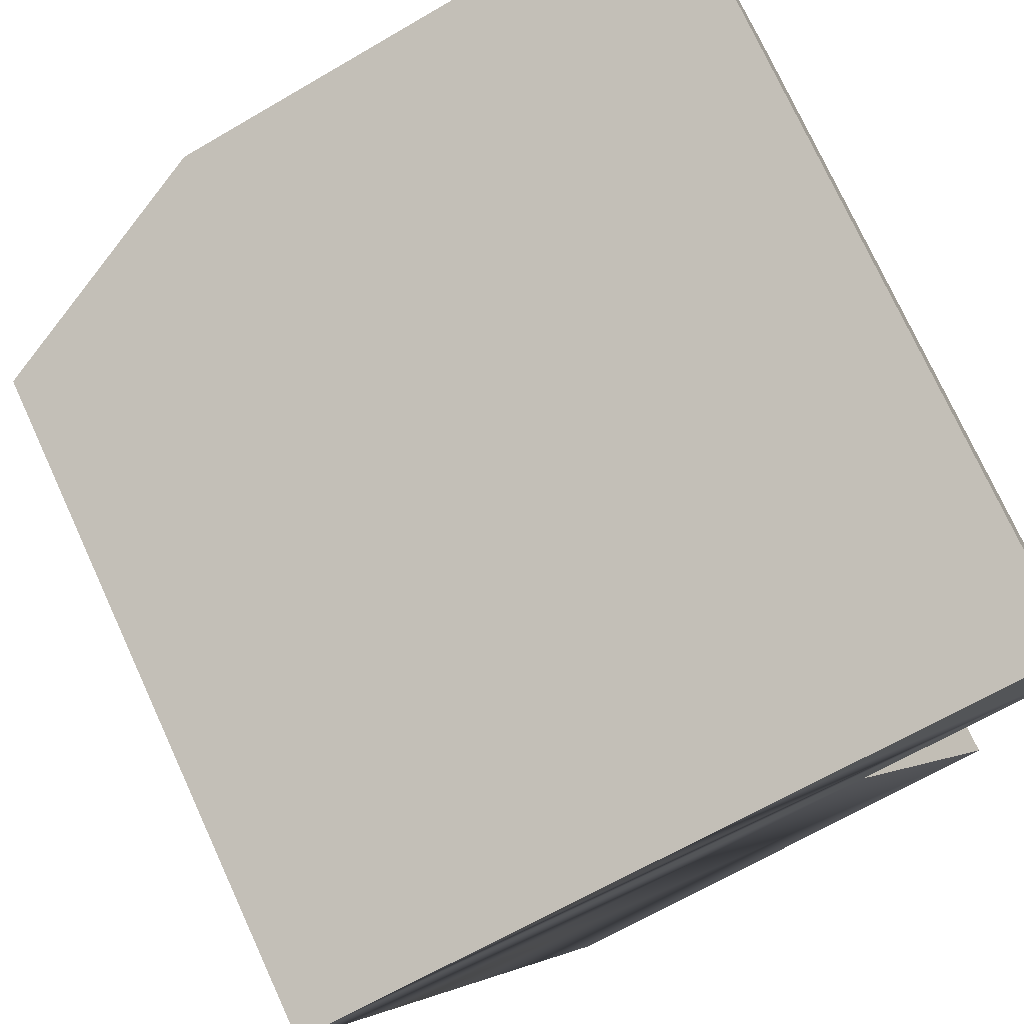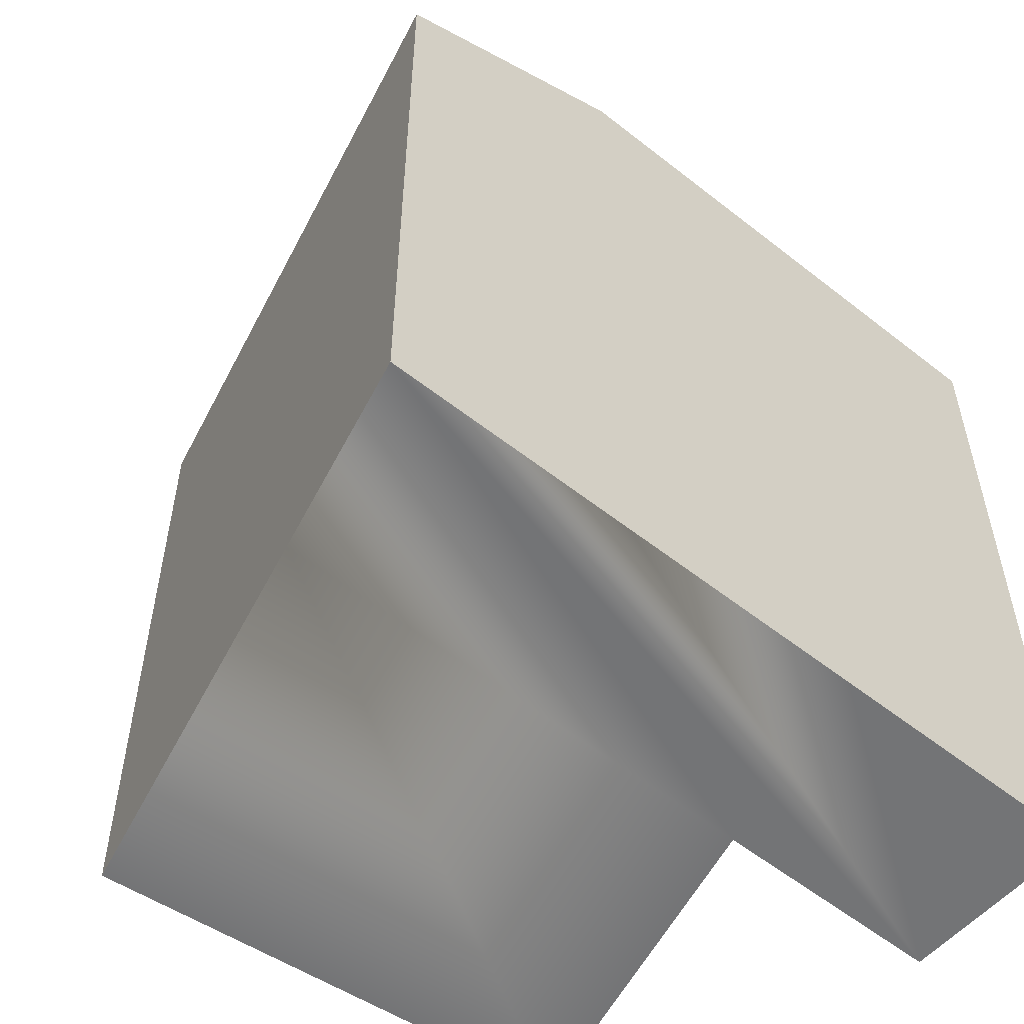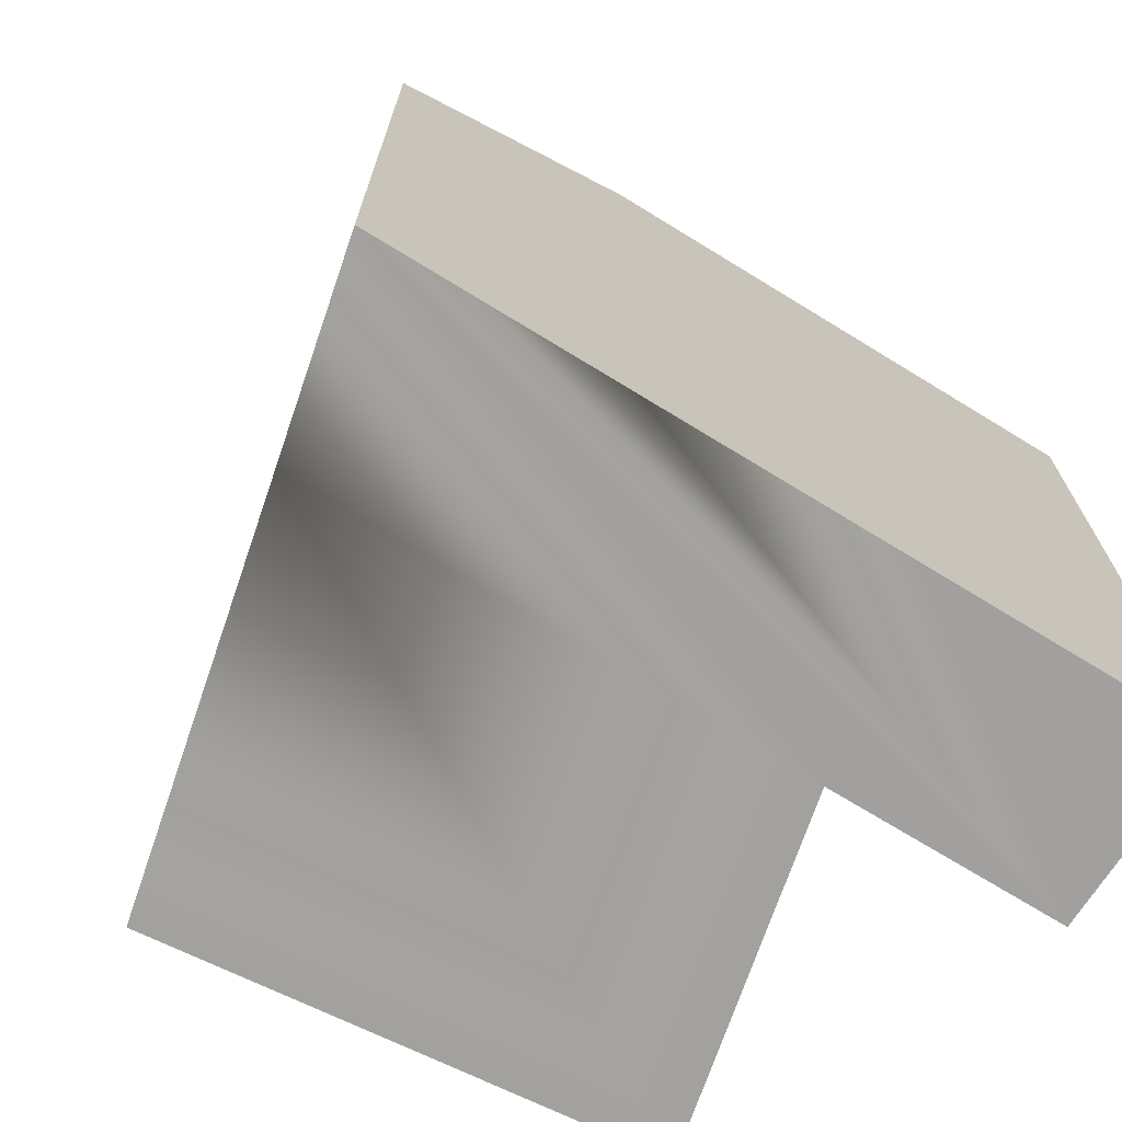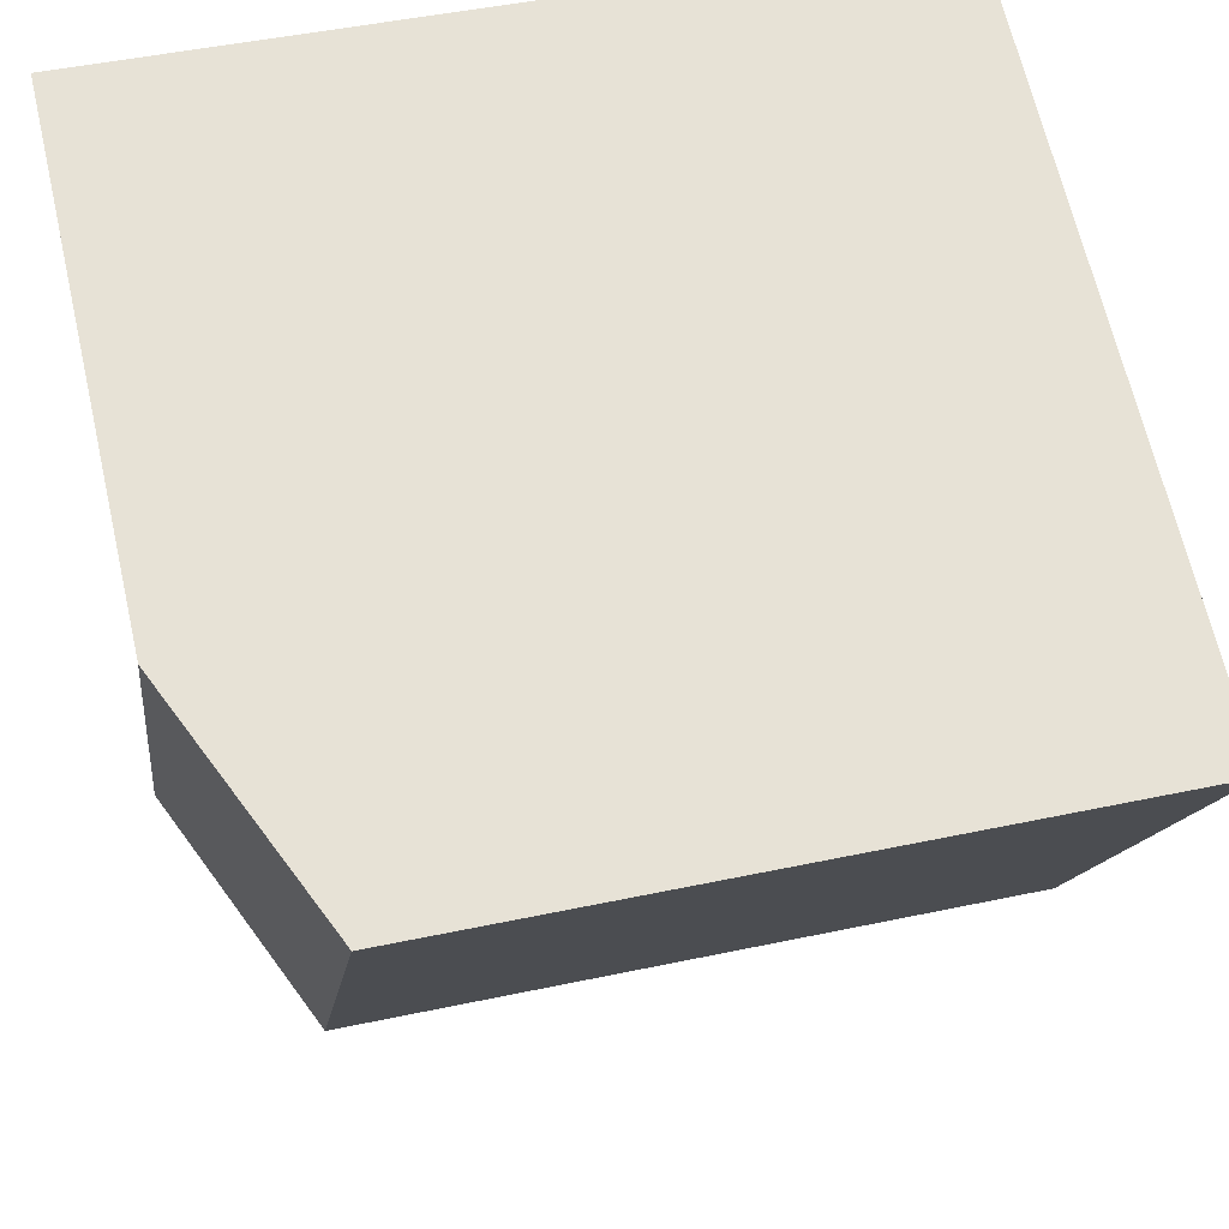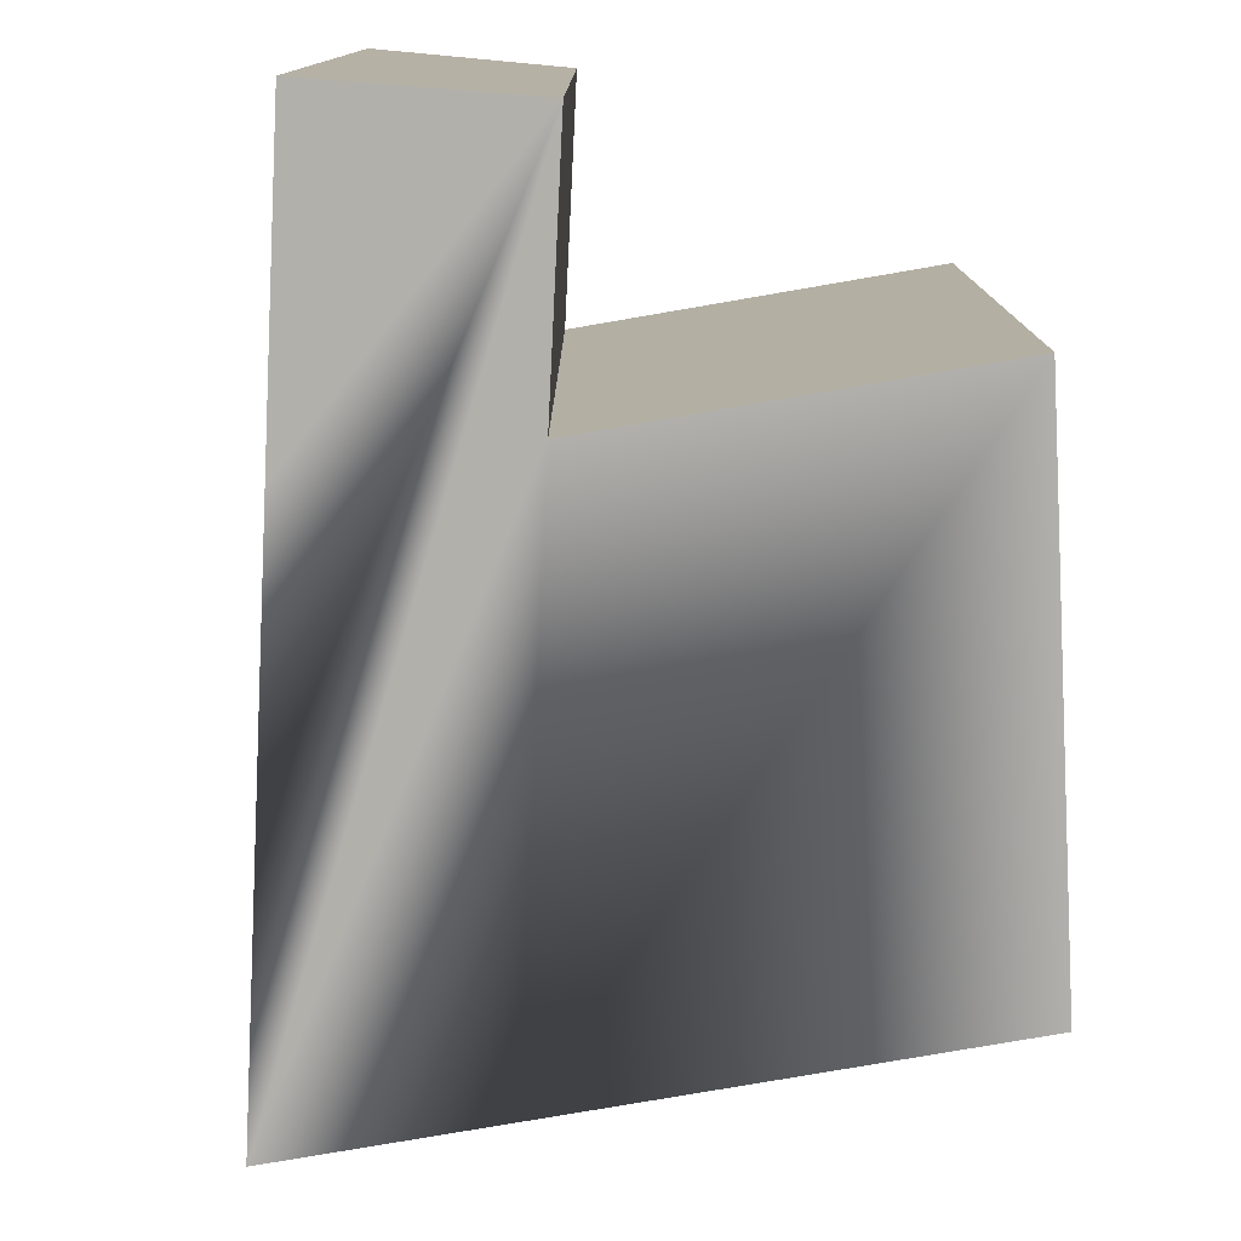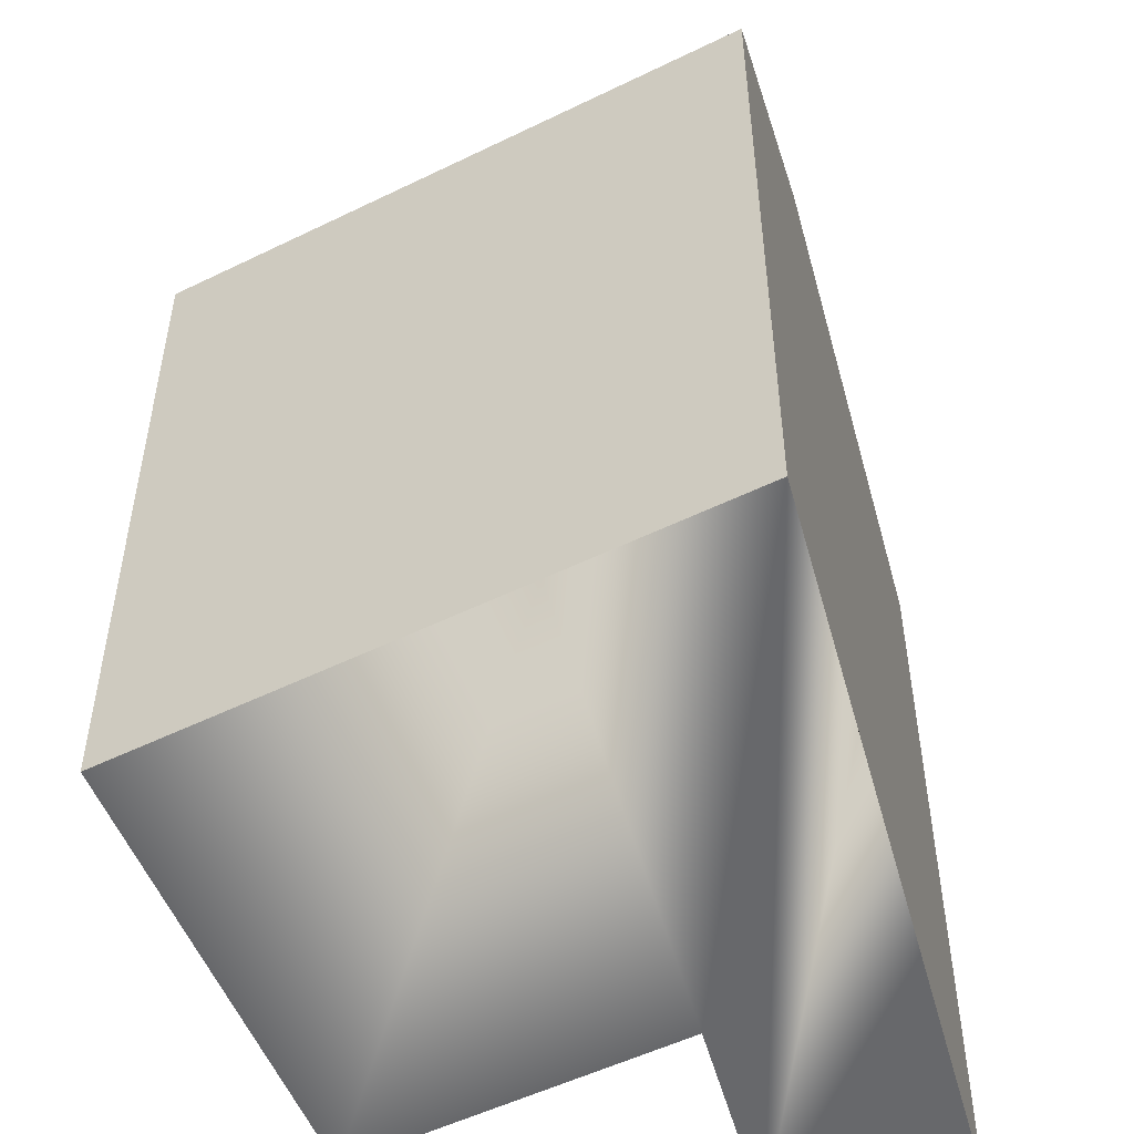
<metadata>
{"format":"obj","ext":"obj","renderer":"f3d","projection":"perspective","resolution":1024,"background":"white","views":[{"elev":75.6,"azim":-24.7,"up":"+Z"},{"elev":-56.2,"azim":-57.9,"up":"+Y"},{"elev":-71.9,"azim":-49.8,"up":"+Y"},{"elev":46.9,"azim":-103.6,"up":"+Z"},{"elev":-78.5,"azim":68.9,"up":"+Y"},{"elev":-52.3,"azim":-93.0,"up":"+Y"}]}
</metadata>
<code>
v  20.07 -9.022e-17 1.473
v  18.66 20.13 6.164
v  18.66 -3.775e-16 6.164
v  20.07 17.32 1.473
v  19.07 4.906e-16 -8.013
v  14.5 17.32 -0.3674
v  14.5 2.246e-17 -0.3668
v  19.07 17.32 -8.013
v  11.92 20.13 3.939
v  5.962 20.13 1.969
v  0.0003691 17.32 -0.0005469
v  0 0 0
v  11.92 -2.412e-16 3.94
v  5.962 -1.206e-16 1.97
v  7.8 17.32 -13.05
v  13.43 6.449e-16 -10.53
v  7.8 7.991e-16 -13.05
v  13.43 20.13 -10.53
v  2.574 17.32 -4.307
v  2.574 2.637e-16 -4.307
v  8.536 20.13 -2.337
g defaultobject
f 1 2 3
f 2 1 4
f 5 6 7
f 6 5 8
f 9 3 2
f 3 9 10
f 3 10 11
f 3 11 12
f 3 12 13
f 13 12 14
f 15 16 17
f 16 15 5
f 5 15 8
f 8 15 18
f 17 19 15
f 19 17 11
f 11 17 12
f 12 17 20
f 6 1 7
f 1 6 4
f 13 1 3
f 1 13 14
f 1 14 12
f 1 12 7
f 7 12 20
f 7 20 5
f 5 20 16
f 16 20 17
f 15 21 18
f 21 15 19
f 21 19 10
f 10 19 11
f 18 6 8
f 6 18 21
f 6 21 10
f 4 9 2
f 9 4 6
f 9 6 10

</code>
